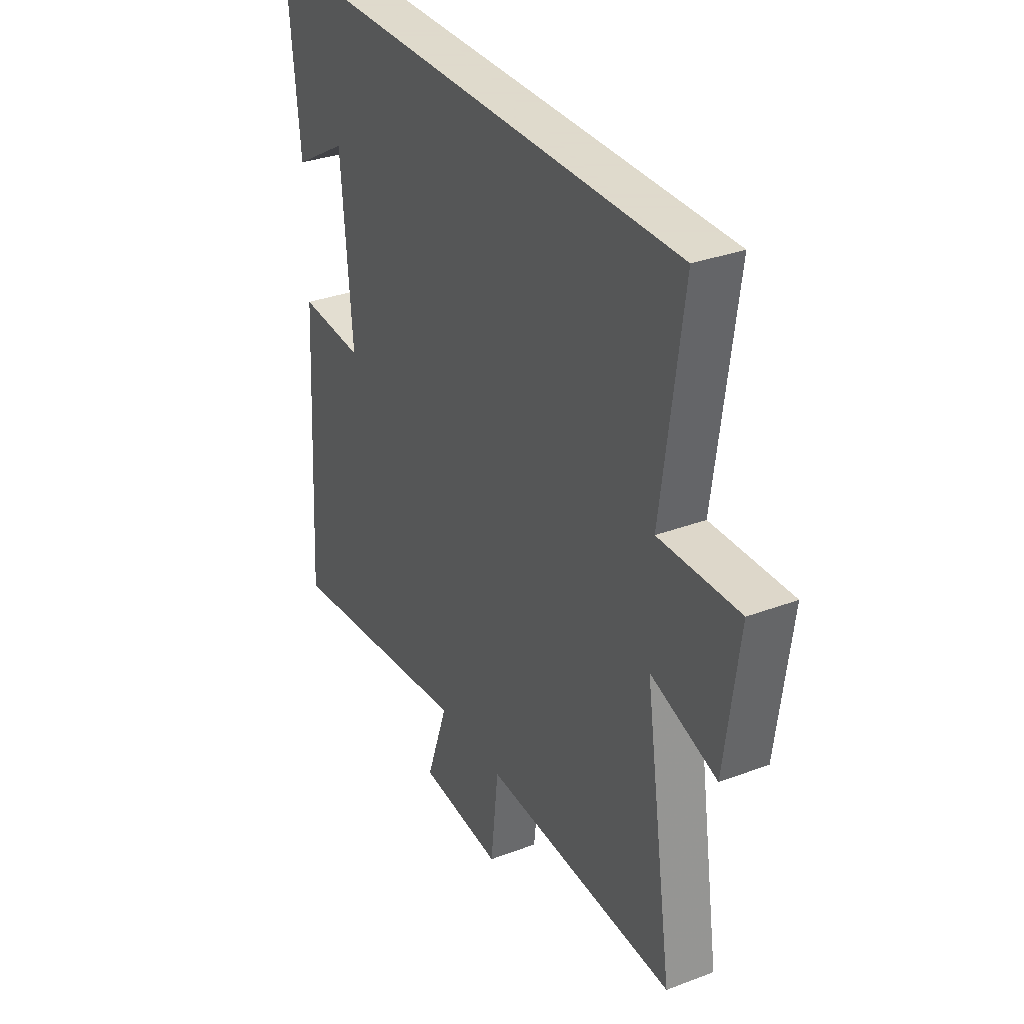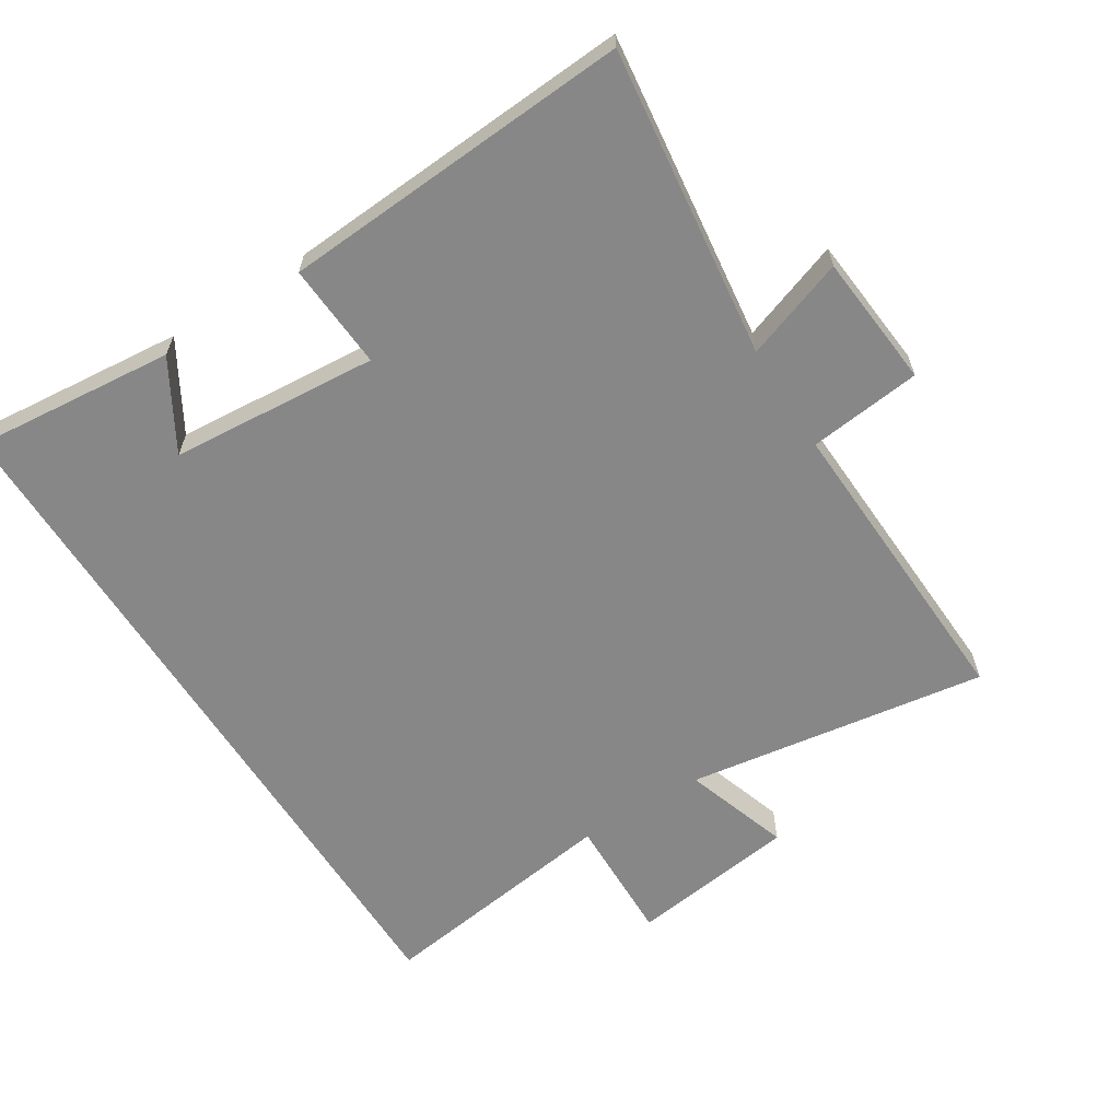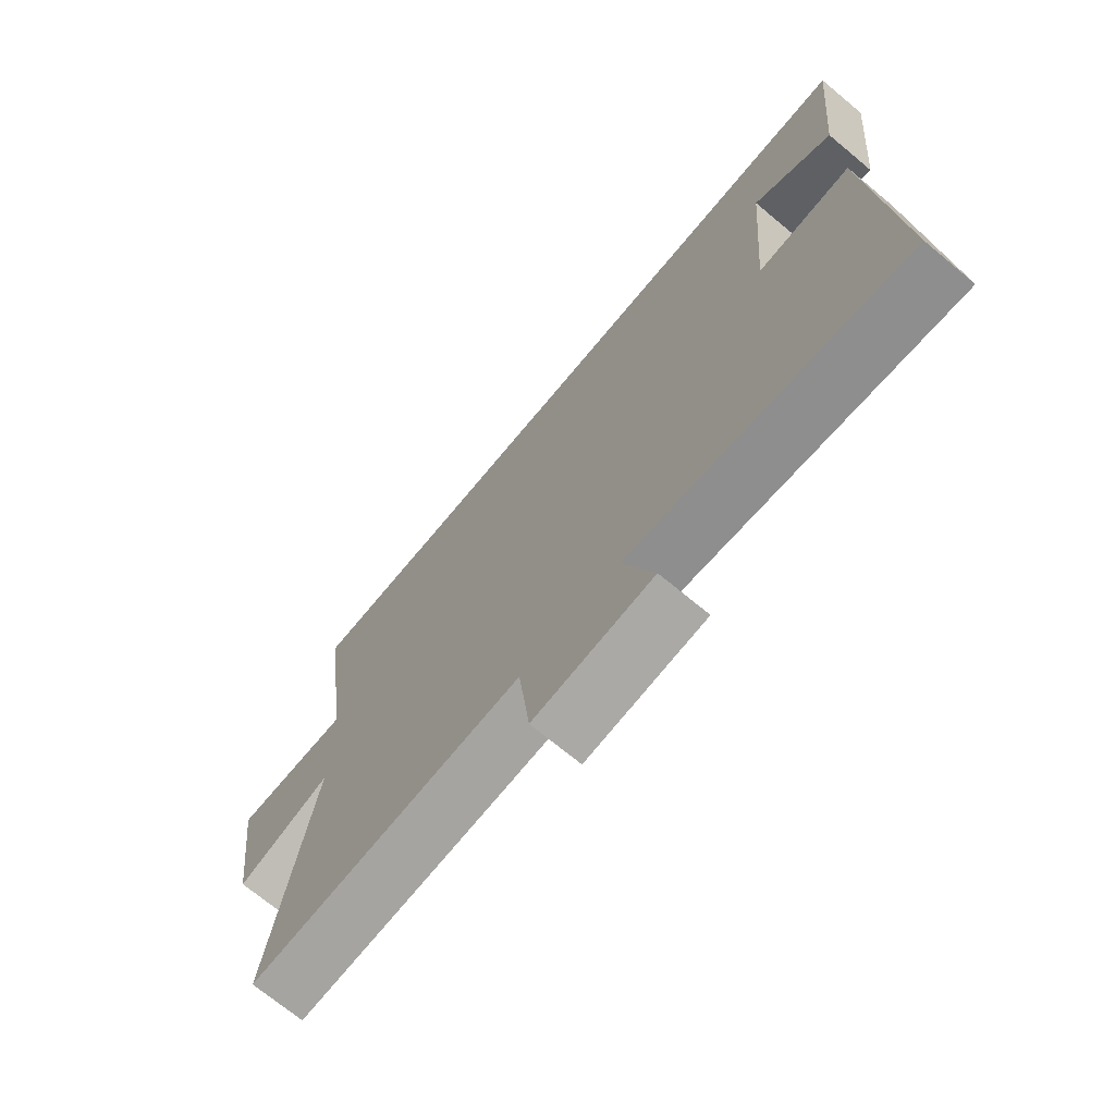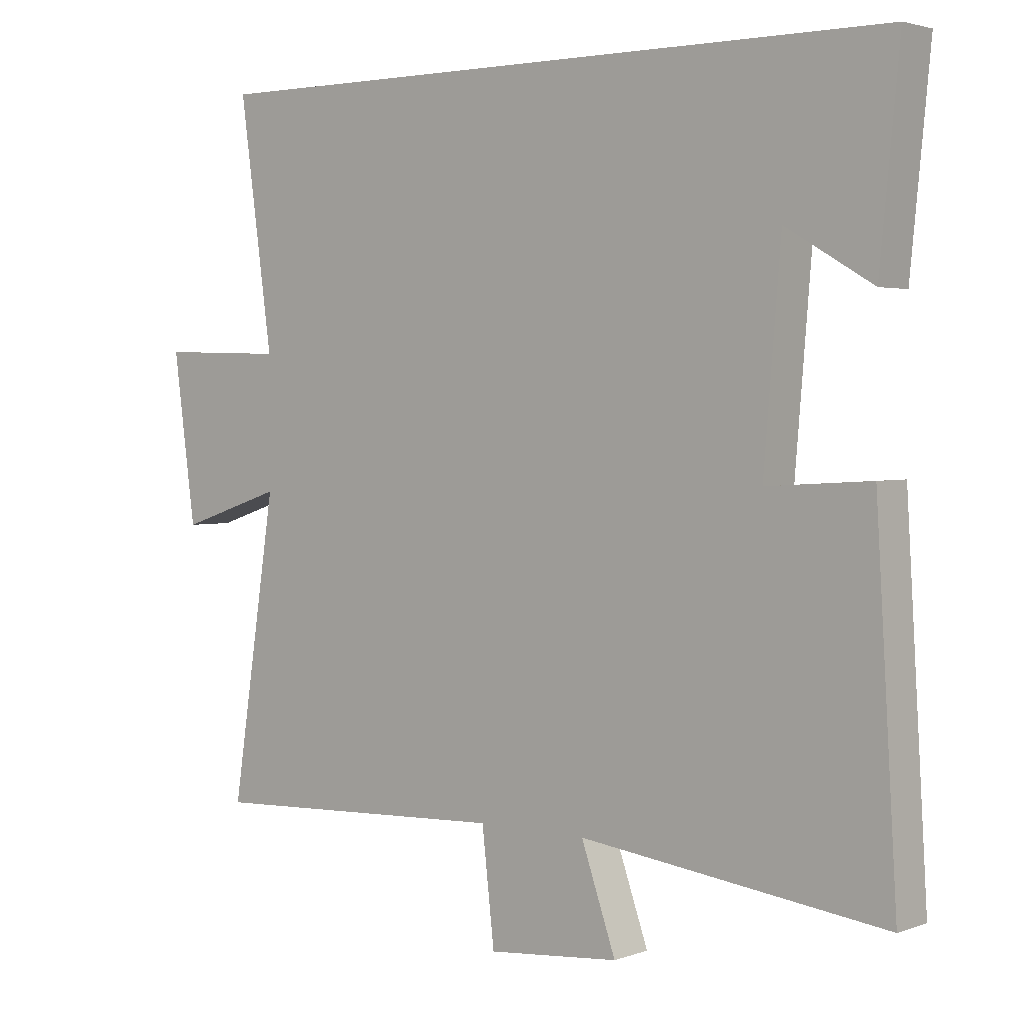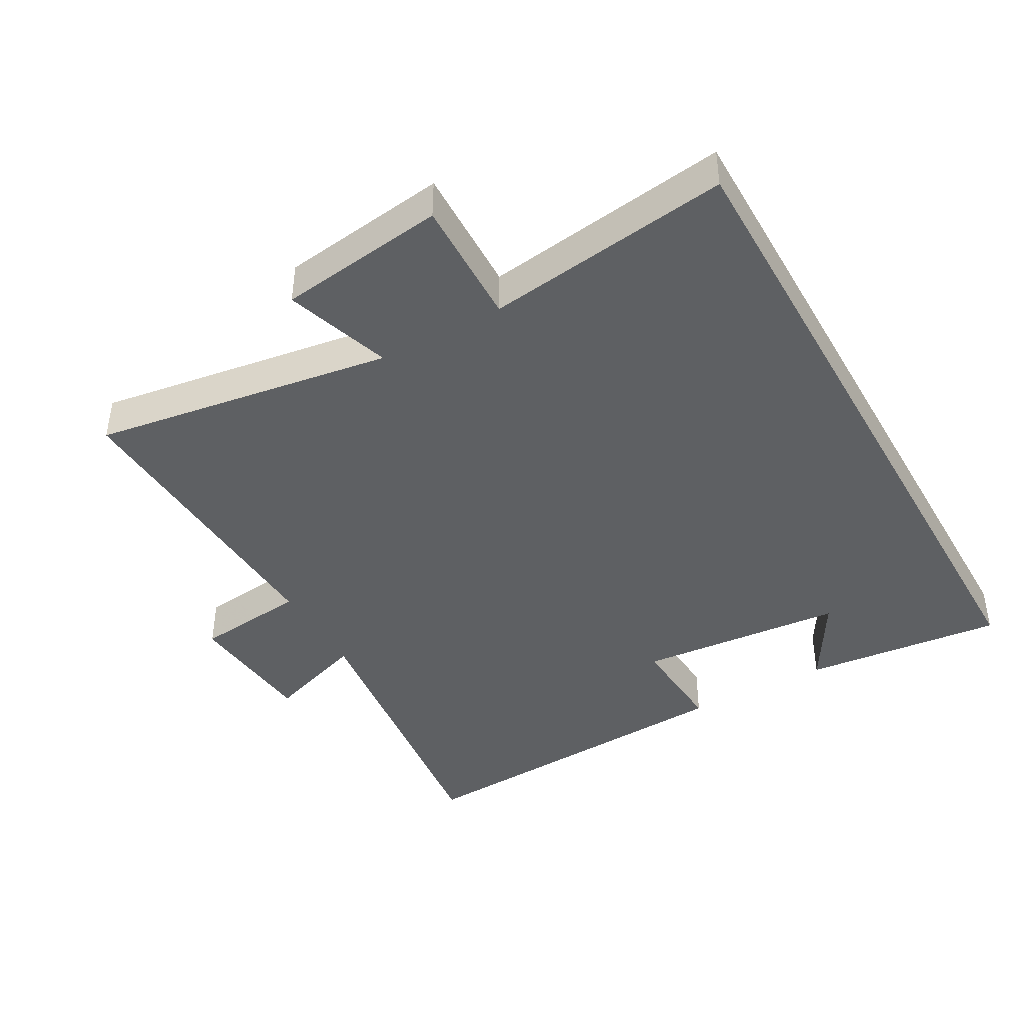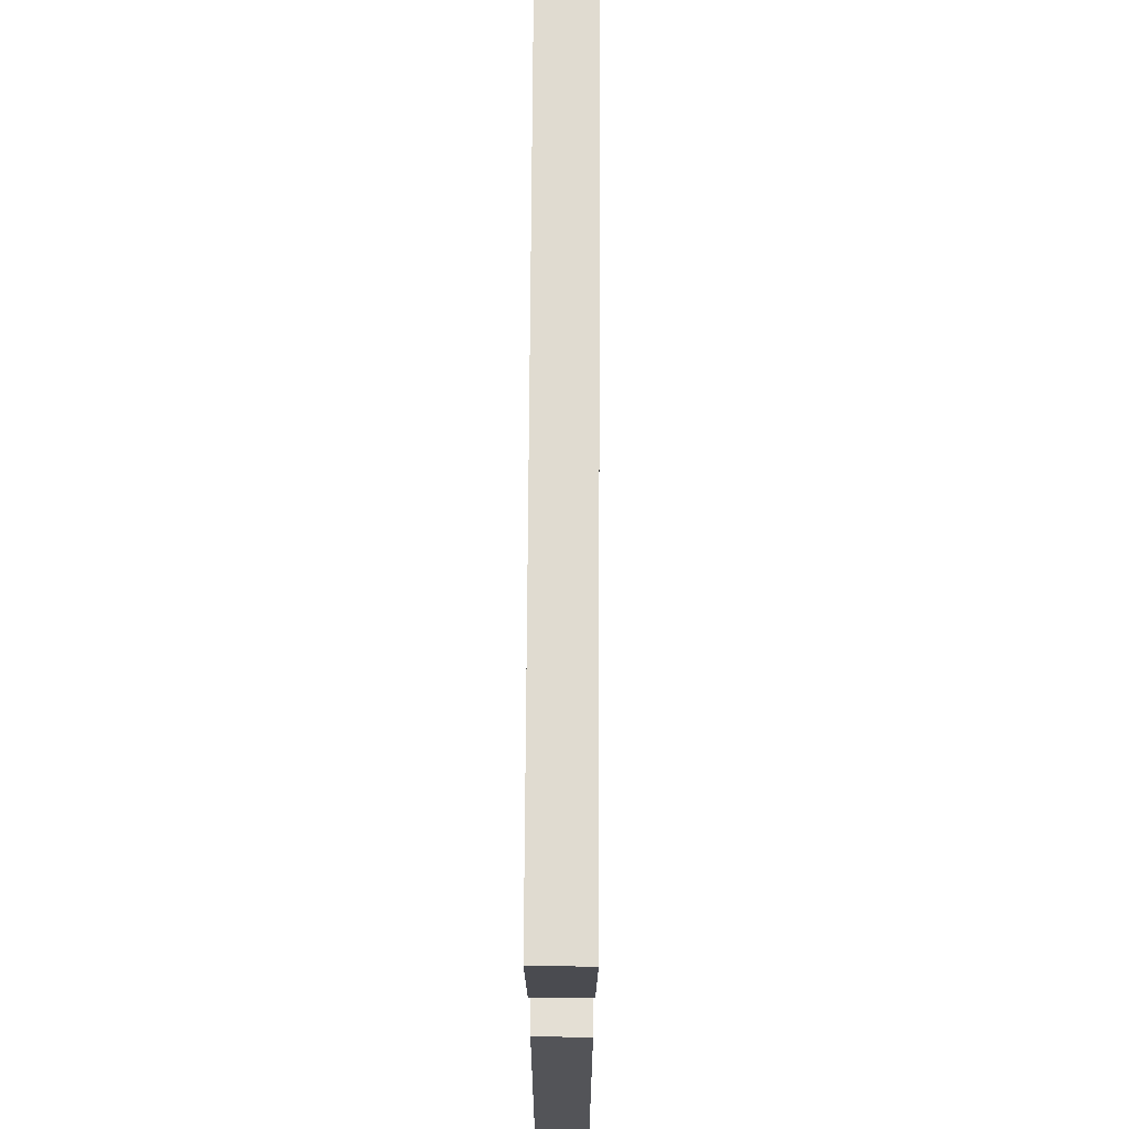
<metadata>
{"format":"obj","ext":"obj","renderer":"f3d","projection":"perspective","resolution":1024,"background":"white","views":[{"elev":32.4,"azim":-117.8,"up":"+Z"},{"elev":-62.3,"azim":122.3,"up":"+Y"},{"elev":-71.3,"azim":50.3,"up":"+Z"},{"elev":2.7,"azim":39.5,"up":"+Z"},{"elev":-42.3,"azim":-60.7,"up":"+Y"},{"elev":69.9,"azim":90.3,"up":"+Z"}]}
</metadata>
<code>
v -0.551 0.07 0.5
v 0.53 0.07 0.5
v 0.5 0.07 0.196
v 0.367 0.07 0.274
v 0.341 0.07 -0.04
v 0.5 0.07 -0.03
v 0.532 0.07 -0.559
v 0.065 0.07 -0.5
v 0.118 0.07 -0.652
v -0.084 0.07 -0.67
v -0.103 0.07 -0.5
v -0.569 0.07 -0.521
v -0.5 0.07 -0.067
v -0.66 0.07 -0.12
v -0.694 0.07 0.134
v -0.5 0.07 0.129
v -0.551 0 0.5
v 0.53 0 0.5
v 0.5 0 0.196
v 0.367 0 0.274
v 0.341 0 -0.04
v 0.5 0 -0.03
v 0.532 0 -0.559
v 0.065 0 -0.5
v 0.118 0 -0.652
v -0.084 0 -0.67
v -0.103 0 -0.5
v -0.569 0 -0.521
v -0.5 0 -0.067
v -0.66 0 -0.12
v -0.694 0 0.134
v -0.5 0 0.129
f 13 14 15 16
f 11 12 13
f 11 13 16
f 8 9 10 11
f 8 11 16 1
f 5 6 7 8
f 4 5 8 1
f 2 3 4
f 1 2 4
f 32 31 30 29
f 29 28 27
f 32 29 27
f 27 26 25 24
f 17 32 27 24
f 24 23 22 21
f 17 24 21 20
f 20 19 18
f 20 18 17
f 1 17 18 2
f 2 18 19 3
f 3 19 20 4
f 4 20 21 5
f 5 21 22 6
f 6 22 23 7
f 7 23 24 8
f 8 24 25 9
f 9 25 26 10
f 10 26 27 11
f 11 27 28 12
f 12 28 29 13
f 13 29 30 14
f 14 30 31 15
f 15 31 32 16
f 16 32 17 1

</code>
